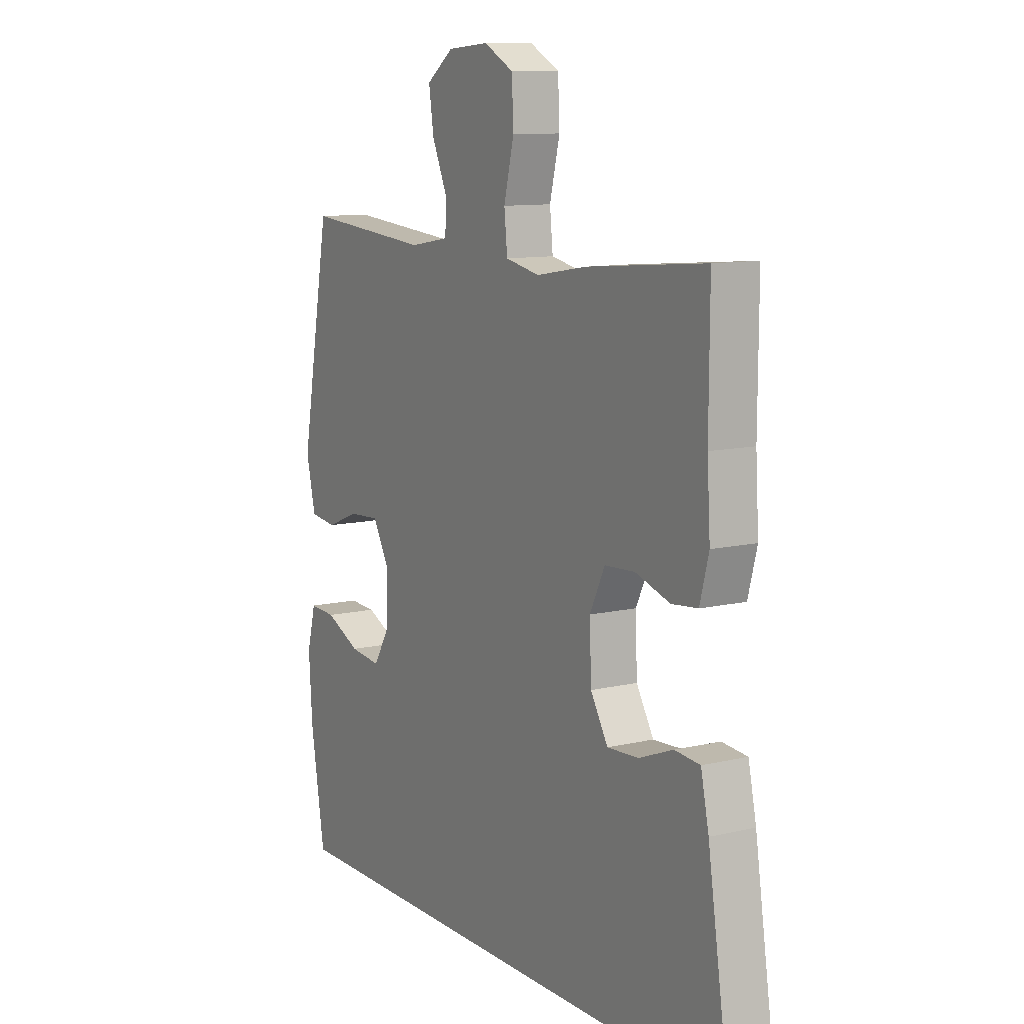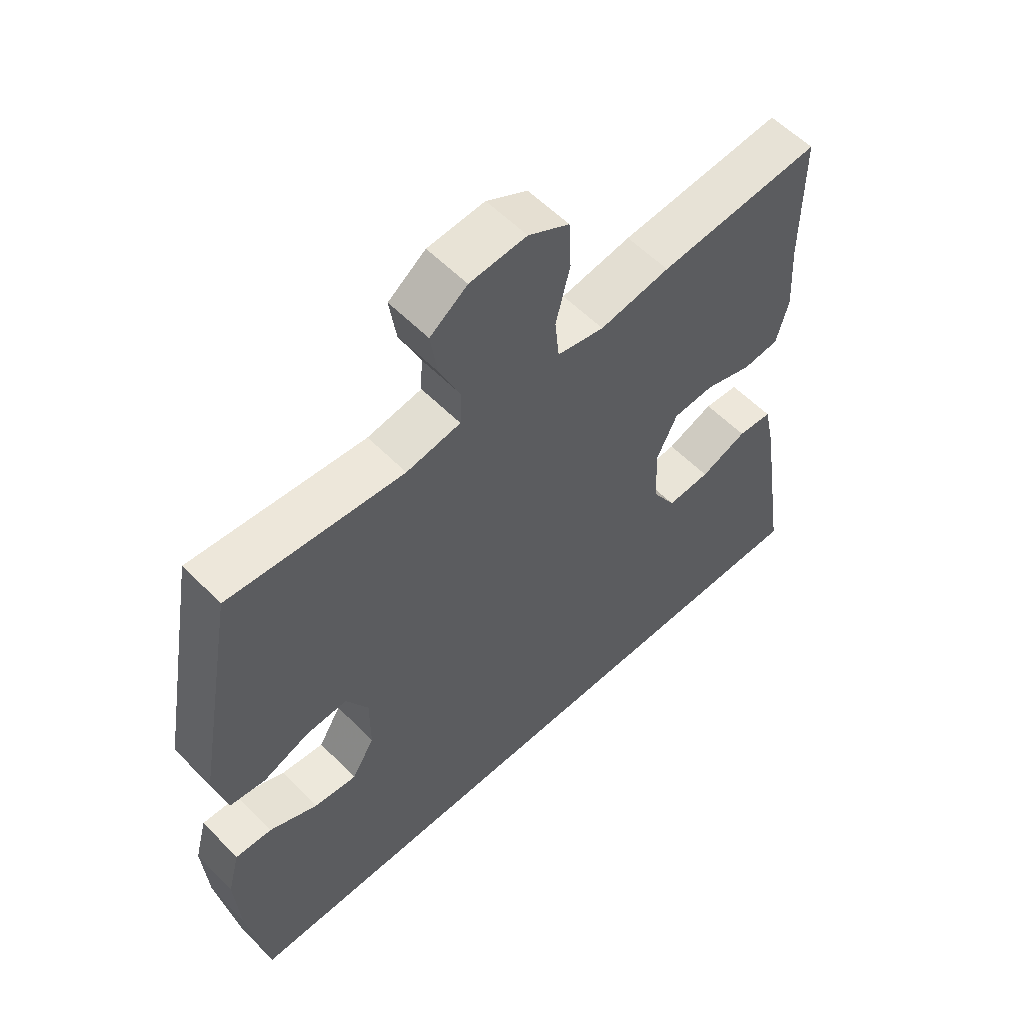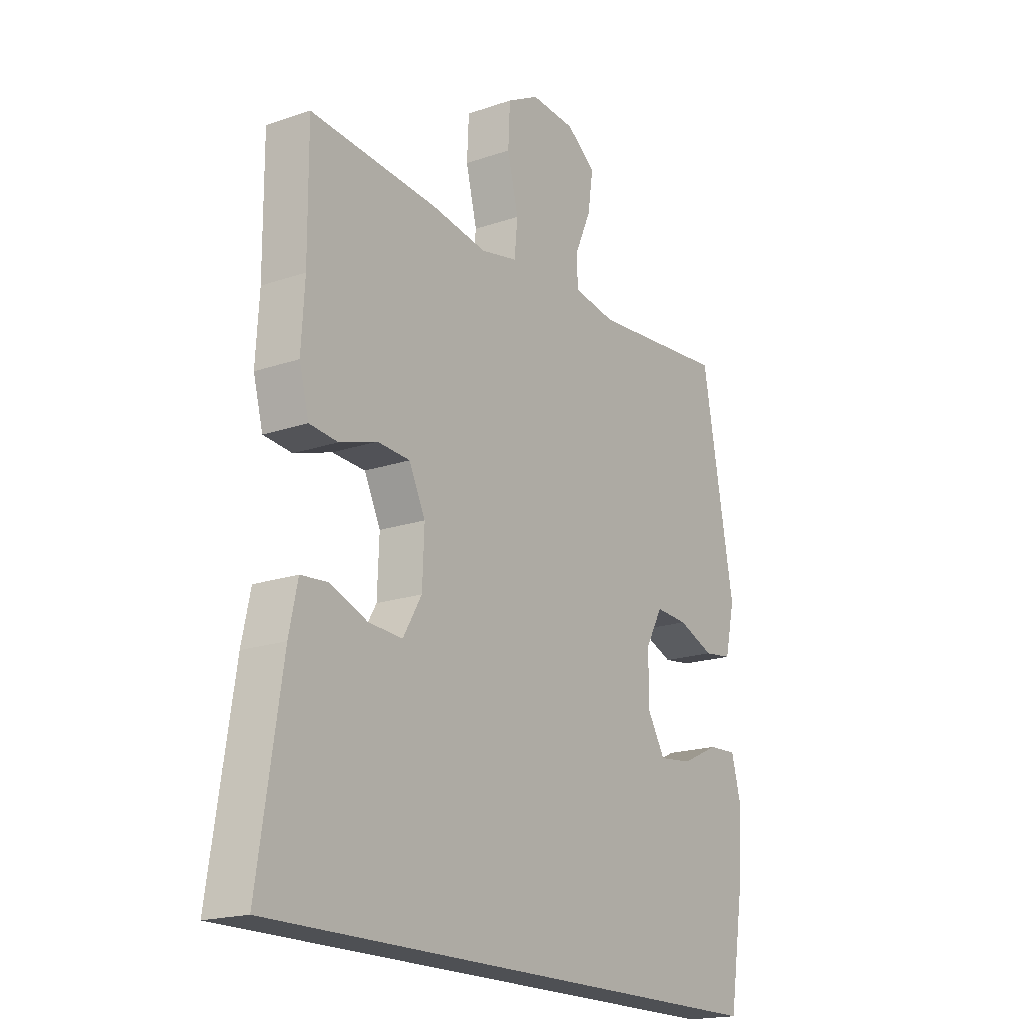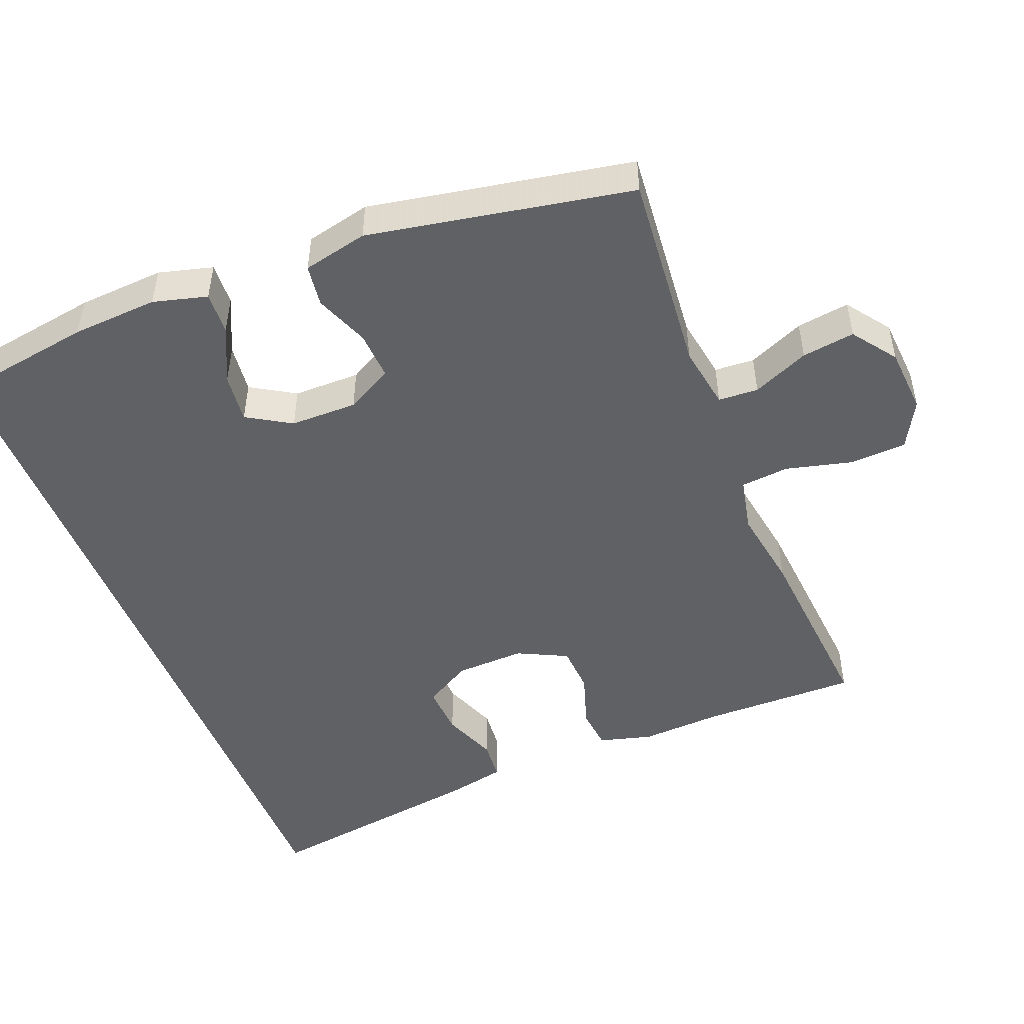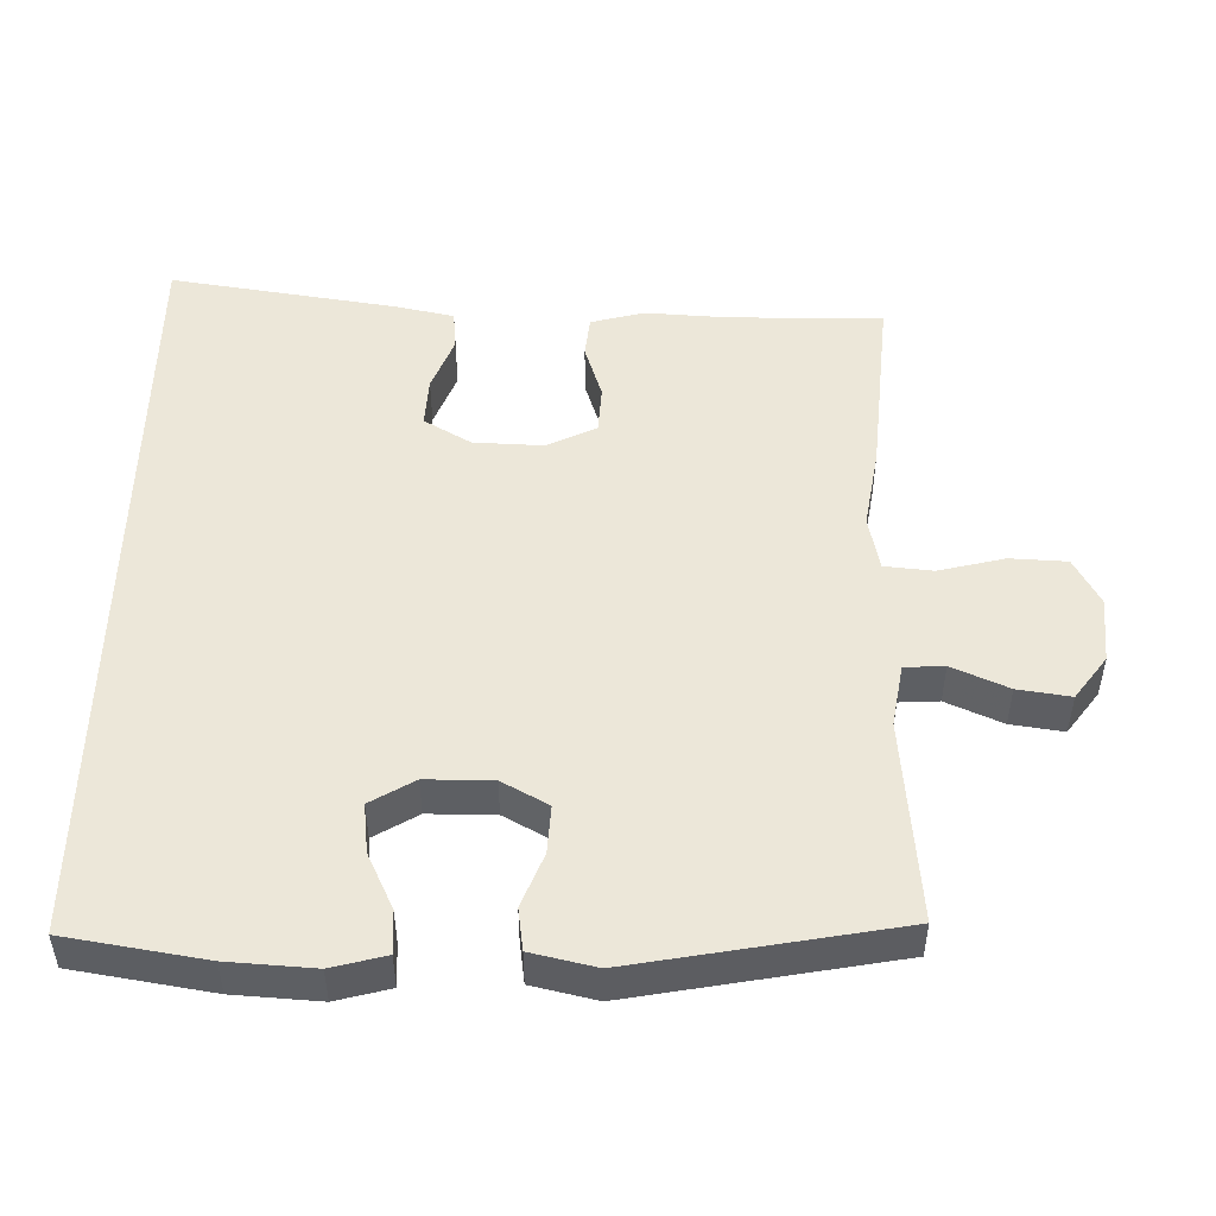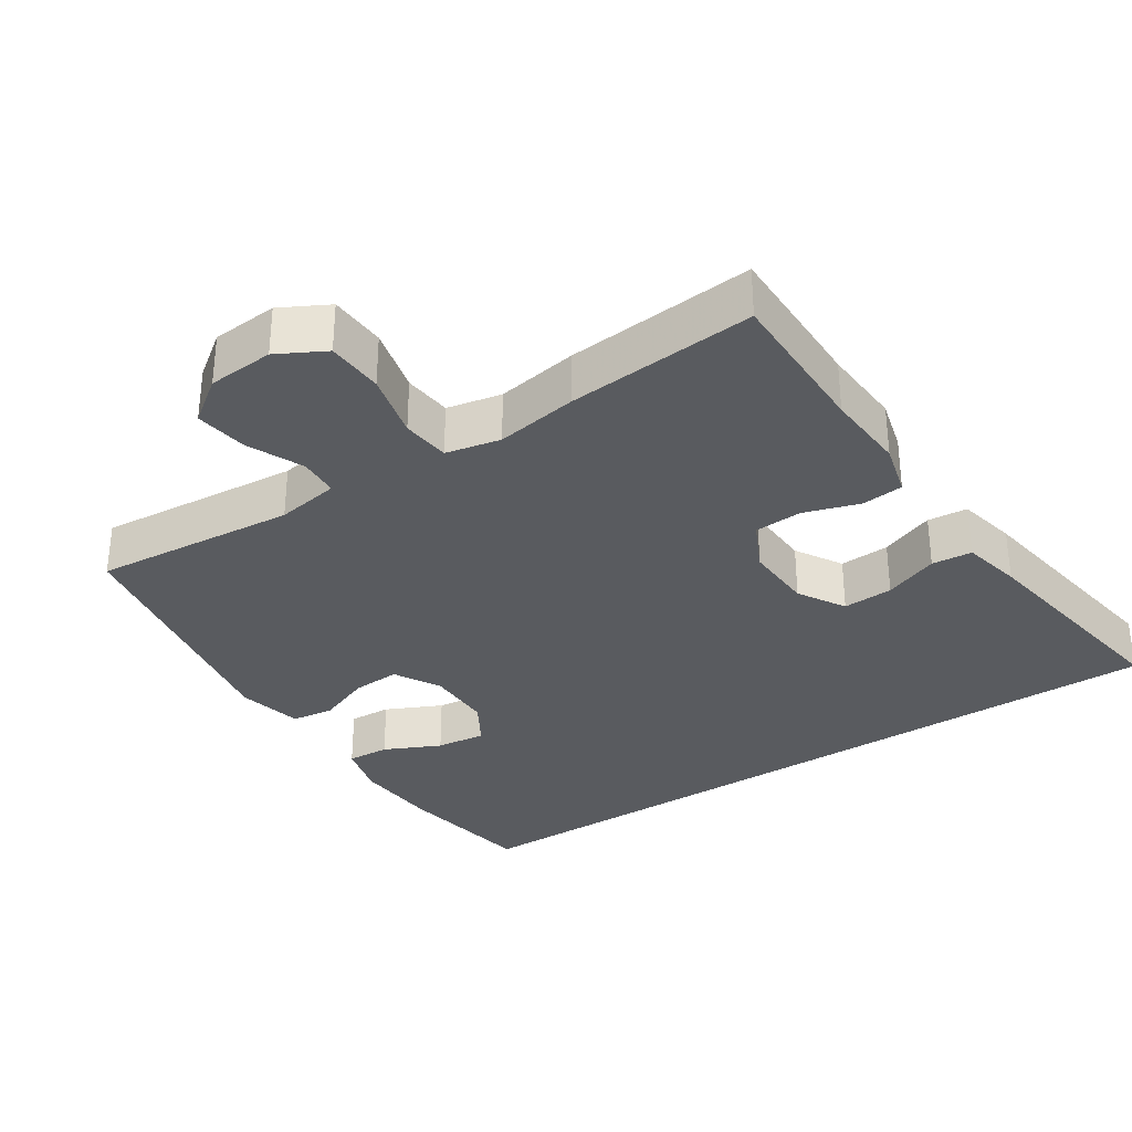
<metadata>
{"format":"obj","ext":"obj","renderer":"f3d","projection":"perspective","resolution":1024,"background":"white","views":[{"elev":10.6,"azim":59.3,"up":"+Z"},{"elev":57.1,"azim":-43.7,"up":"+Z"},{"elev":-18.6,"azim":123.4,"up":"+Z"},{"elev":-48.7,"azim":-68.6,"up":"+Y"},{"elev":49.6,"azim":-89.0,"up":"+Y"},{"elev":-32.6,"azim":33.3,"up":"+Y"}]}
</metadata>
<code>
v 0.562 0.07 -0.5
v -0.533 0.07 -0.5
v -0.565 0.07 -0.305
v -0.573 0.07 -0.184
v -0.553 0.07 -0.108
v -0.493 0.07 -0.111
v -0.414 0.07 -0.148
v -0.344 0.07 -0.156
v -0.307 0.07 -0.094
v -0.307 0.07 0
v -0.343 0.07 0.065
v -0.411 0.07 0.061
v -0.487 0.07 0.031
v -0.546 0.07 0.039
v -0.567 0.07 0.13
v -0.5 0.07 0.5
v -0.214 0.07 0.475
v -0.125 0.07 0.49
v -0.122 0.07 0.546
v -0.157 0.07 0.625
v -0.168 0.07 0.699
v -0.107 0.07 0.744
v -0.014 0.07 0.751
v 0.053 0.07 0.715
v 0.057 0.07 0.635
v 0.034 0.07 0.542
v 0.041 0.07 0.474
v 0.118 0.07 0.458
v 0.233 0.07 0.477
v 0.5 0.07 0.5
v 0.499 0.07 0.282
v 0.506 0.07 0.167
v 0.486 0.07 0.092
v 0.427 0.07 0.086
v 0.349 0.07 0.111
v 0.281 0.07 0.107
v 0.247 0.07 0.037
v 0.251 0.07 -0.061
v 0.29 0.07 -0.127
v 0.361 0.07 -0.123
v 0.438 0.07 -0.093
v 0.495 0.07 -0.098
v 0.513 0.07 -0.182
v 0.562 0 -0.5
v -0.533 0 -0.5
v -0.565 0 -0.305
v -0.573 0 -0.184
v -0.553 0 -0.108
v -0.493 0 -0.111
v -0.414 0 -0.148
v -0.344 0 -0.156
v -0.307 0 -0.094
v -0.307 0 0
v -0.343 0 0.065
v -0.411 0 0.061
v -0.487 0 0.031
v -0.546 0 0.039
v -0.567 0 0.13
v -0.5 0 0.5
v -0.214 0 0.475
v -0.125 0 0.49
v -0.122 0 0.546
v -0.157 0 0.625
v -0.168 0 0.699
v -0.107 0 0.744
v -0.014 0 0.751
v 0.053 0 0.715
v 0.057 0 0.635
v 0.034 0 0.542
v 0.041 0 0.474
v 0.118 0 0.458
v 0.233 0 0.477
v 0.5 0 0.5
v 0.499 0 0.282
v 0.506 0 0.167
v 0.486 0 0.092
v 0.427 0 0.086
v 0.349 0 0.111
v 0.281 0 0.107
v 0.247 0 0.037
v 0.251 0 -0.061
v 0.29 0 -0.127
v 0.361 0 -0.123
v 0.438 0 -0.093
v 0.495 0 -0.098
v 0.513 0 -0.182
f 40 41 42 43
f 39 40 43 1
f 32 33 34 35
f 31 32 35 36
f 28 29 30 31
f 27 28 31 36
f 23 24 25 26
f 23 26 27
f 22 23 27
f 19 20 21 22
f 18 19 22 27
f 17 18 27 36
f 12 13 14 15
f 11 12 15 16
f 10 11 16 17
f 4 5 6 7
f 4 7 8
f 3 4 8
f 39 1 2 3
f 38 39 3 8
f 10 17 36 37
f 9 10 37 38
f 8 9 38
f 86 85 84 83
f 44 86 83 82
f 78 77 76 75
f 79 78 75 74
f 74 73 72 71
f 79 74 71 70
f 69 68 67 66
f 70 69 66
f 70 66 65
f 65 64 63 62
f 70 65 62 61
f 79 70 61 60
f 58 57 56 55
f 59 58 55 54
f 60 59 54 53
f 50 49 48 47
f 51 50 47
f 51 47 46
f 46 45 44 82
f 51 46 82 81
f 80 79 60 53
f 81 80 53 52
f 81 52 51
f 1 44 45 2
f 2 45 46 3
f 3 46 47 4
f 4 47 48 5
f 5 48 49 6
f 6 49 50 7
f 7 50 51 8
f 8 51 52 9
f 9 52 53 10
f 10 53 54 11
f 11 54 55 12
f 12 55 56 13
f 13 56 57 14
f 14 57 58 15
f 15 58 59 16
f 16 59 60 17
f 17 60 61 18
f 18 61 62 19
f 19 62 63 20
f 20 63 64 21
f 21 64 65 22
f 22 65 66 23
f 23 66 67 24
f 24 67 68 25
f 25 68 69 26
f 26 69 70 27
f 27 70 71 28
f 28 71 72 29
f 29 72 73 30
f 30 73 74 31
f 31 74 75 32
f 32 75 76 33
f 33 76 77 34
f 34 77 78 35
f 35 78 79 36
f 36 79 80 37
f 37 80 81 38
f 38 81 82 39
f 39 82 83 40
f 40 83 84 41
f 41 84 85 42
f 42 85 86 43
f 43 86 44 1

</code>
